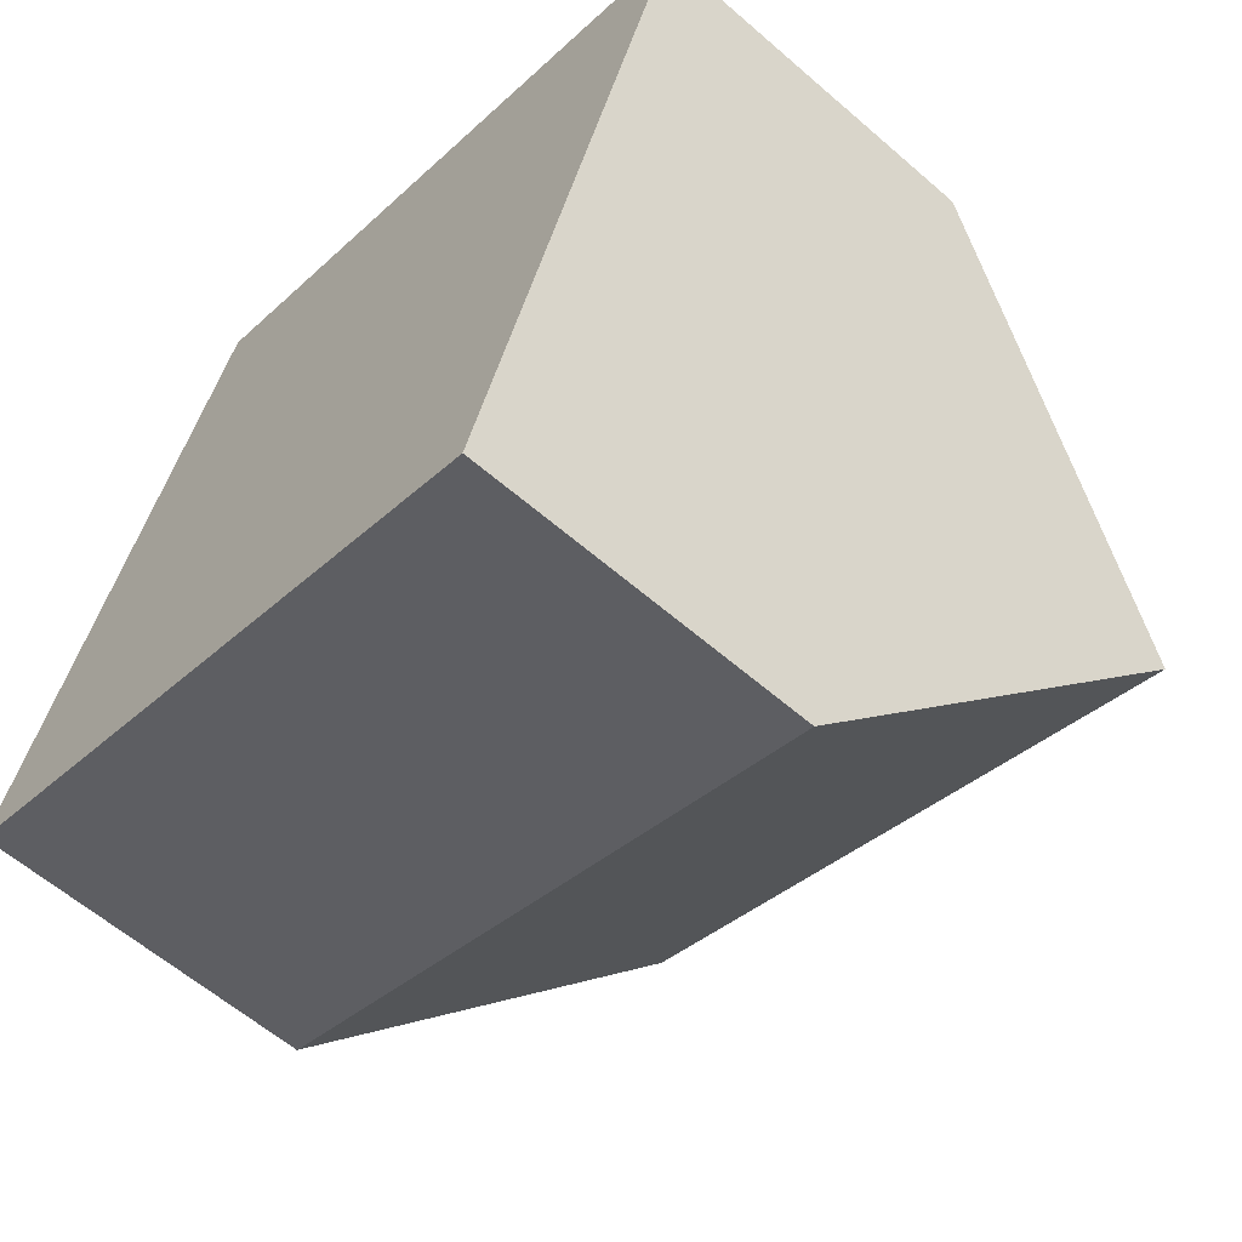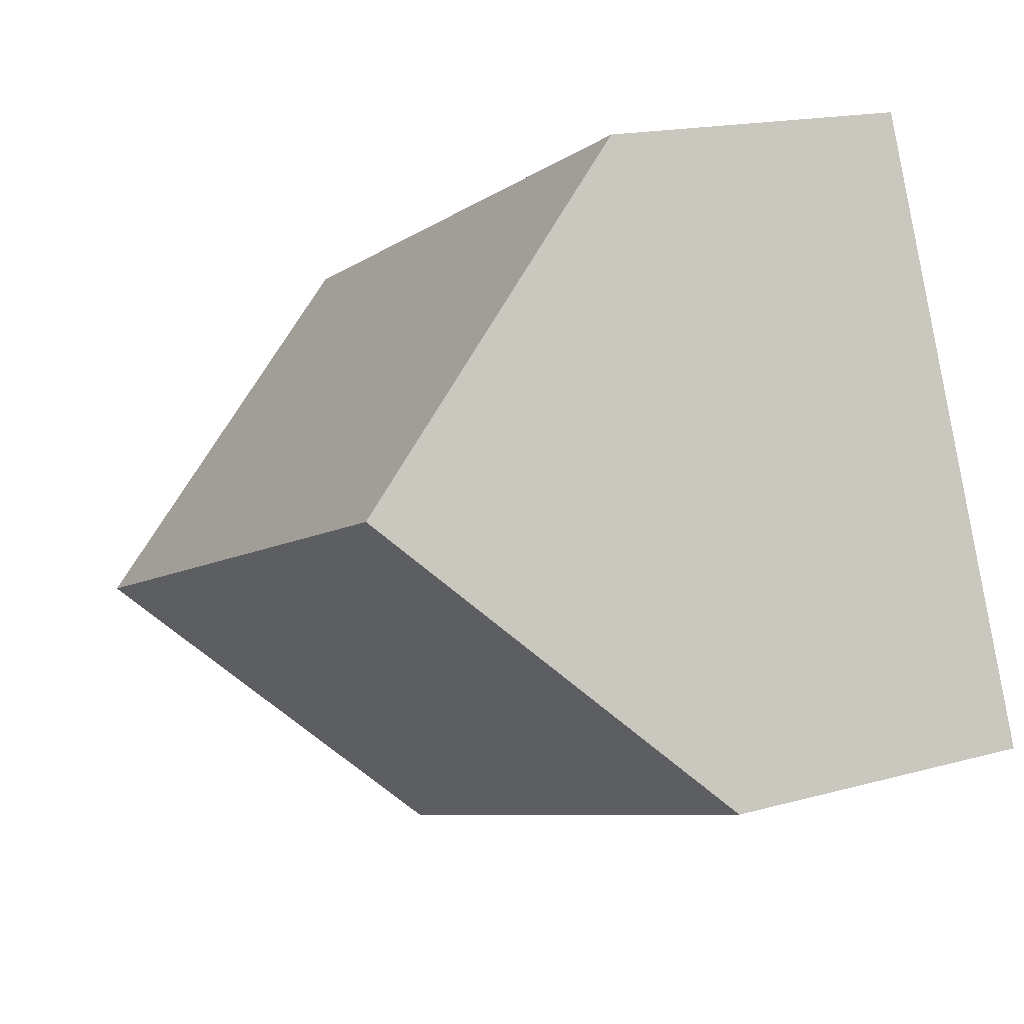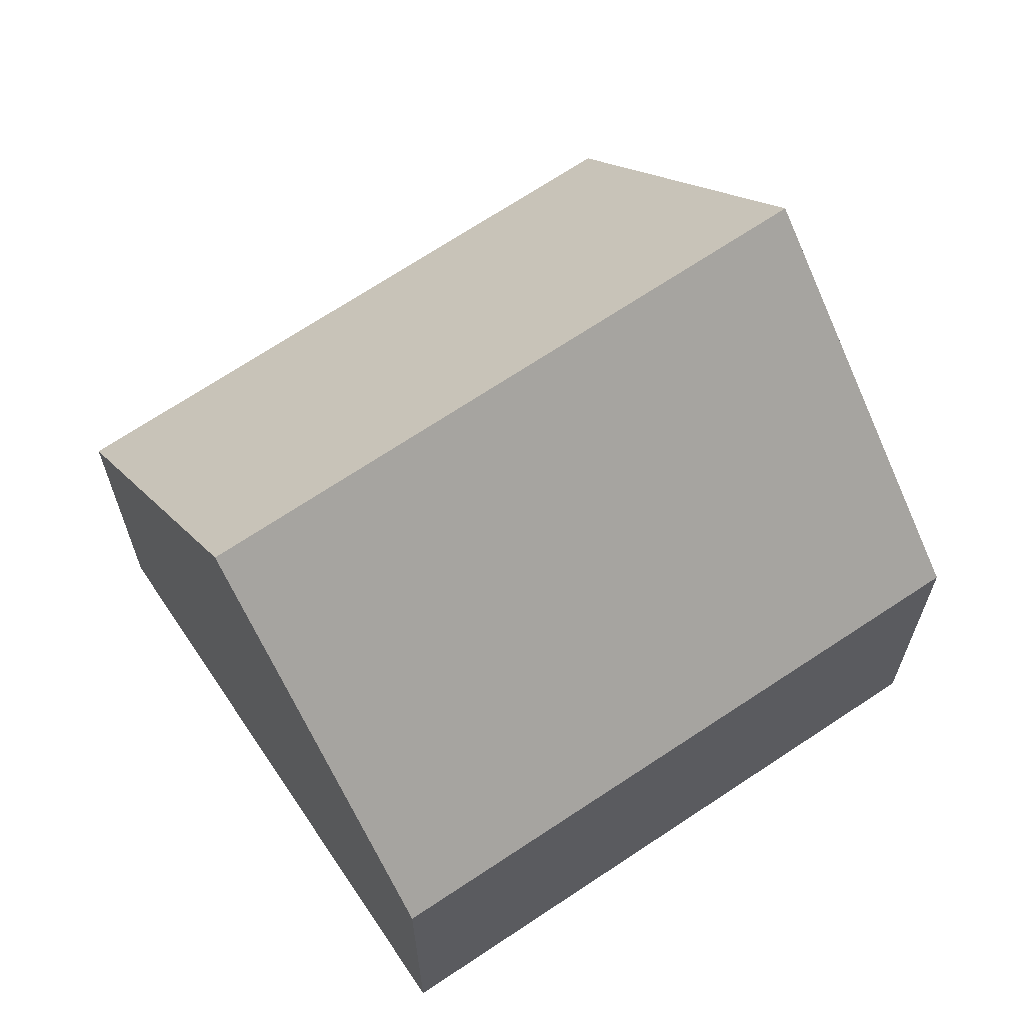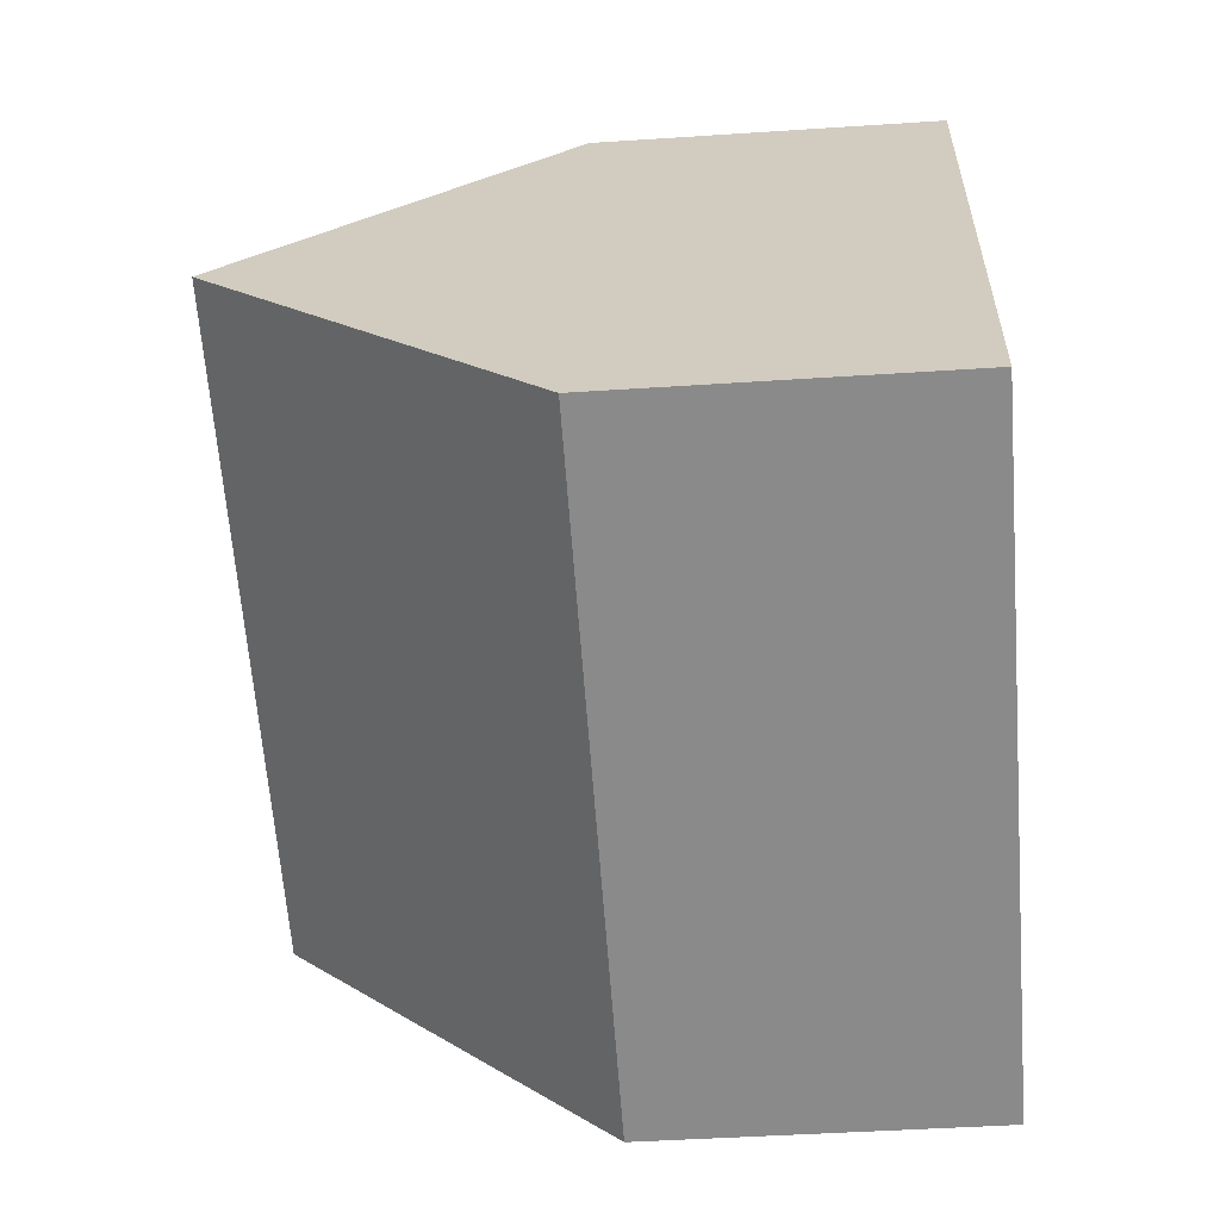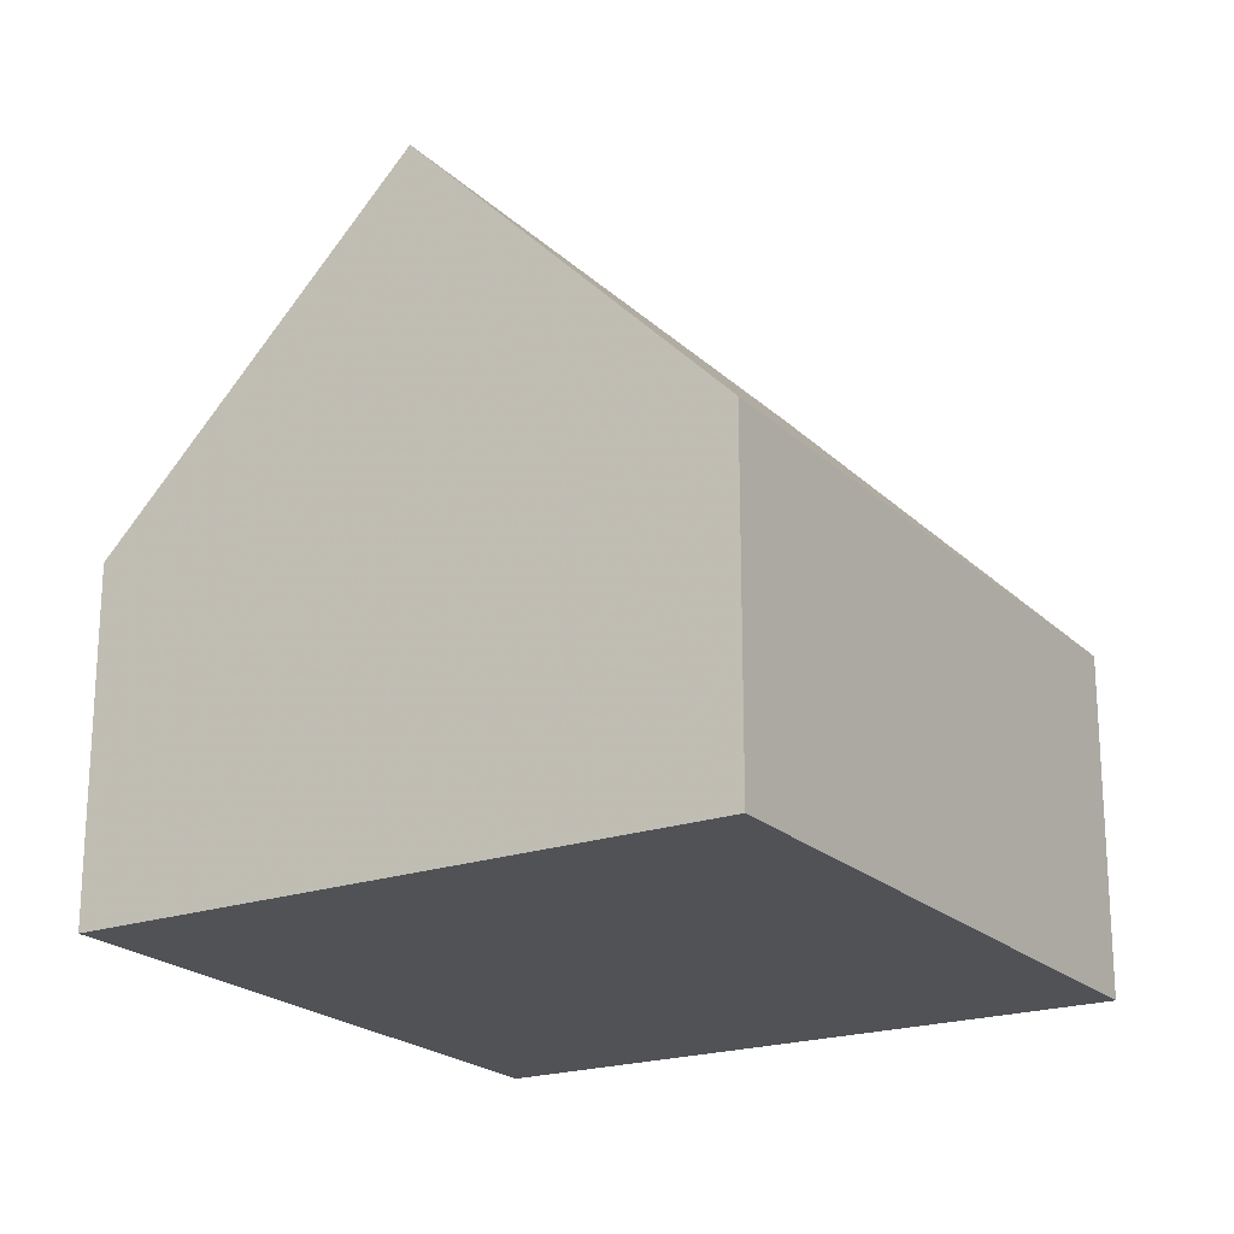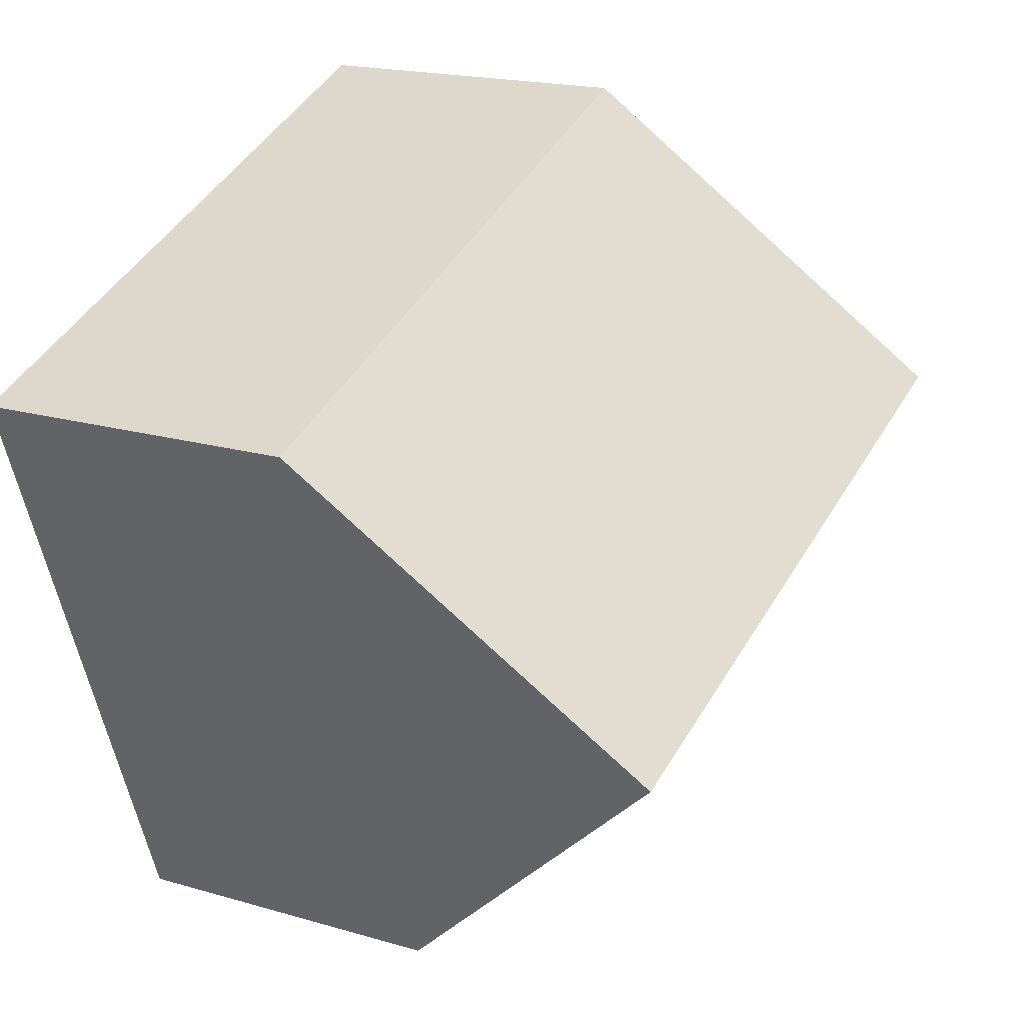
<metadata>
{"format":"obj","ext":"obj","renderer":"f3d","projection":"perspective","resolution":1024,"background":"white","views":[{"elev":-60.3,"azim":48.4,"up":"+Z"},{"elev":16.2,"azim":-120.2,"up":"+Z"},{"elev":65.8,"azim":166.4,"up":"+Y"},{"elev":-43.6,"azim":-85.5,"up":"+Z"},{"elev":-21.1,"azim":142.4,"up":"+Y"},{"elev":18.6,"azim":119.4,"up":"+Z"}]}
</metadata>
<code>
v 4.07 0.01271 0.04786
v 4.042 -0.0652 -0.02477
v 4.042 -0.1451 -0.02477
v 4.098 -0.1451 0.1205
v 4.098 -0.0652 0.1205
v 4.221 0.01128 -0.009291
v 4.194 -0.0652 -0.08097
v 4.042 -0.0652 -0.02477
v 4.194 -0.0652 -0.08097
v 4.194 -0.1451 -0.08097
v 4.042 -0.1451 -0.02477
v 4.194 -0.1451 -0.08097
v 4.247 -0.1451 0.06239
v 4.098 -0.1451 0.1205
v 4.042 -0.1451 -0.02477
v 4.247 -0.0652 0.06239
v 4.098 -0.0652 0.1205
v 4.098 -0.1451 0.1205
v 4.247 -0.1451 0.06239
v 4.221 0.01128 -0.009291
v 4.247 -0.0652 0.06239
v 4.247 -0.1451 0.06239
v 4.194 -0.1451 -0.08097
v 4.194 -0.0652 -0.08097
f 1 2 3
f 1 3 4
f 1 4 5
f 6 7 2
f 1 6 2
f 8 9 10
f 8 10 11
f 12 13 14
f 12 14 15
f 16 17 18
f 16 18 19
f 1 16 6
f 16 1 5
f 20 21 22
f 20 22 23
f 20 23 24

</code>
